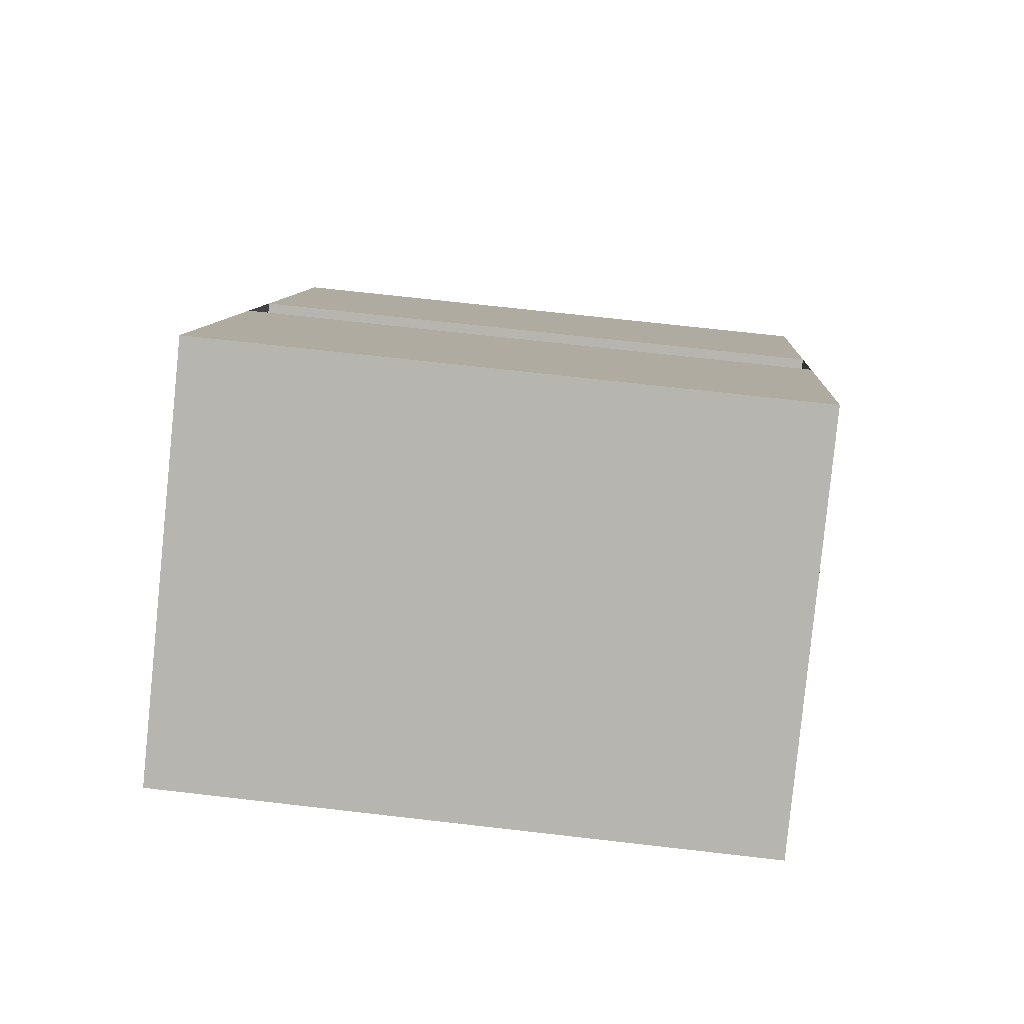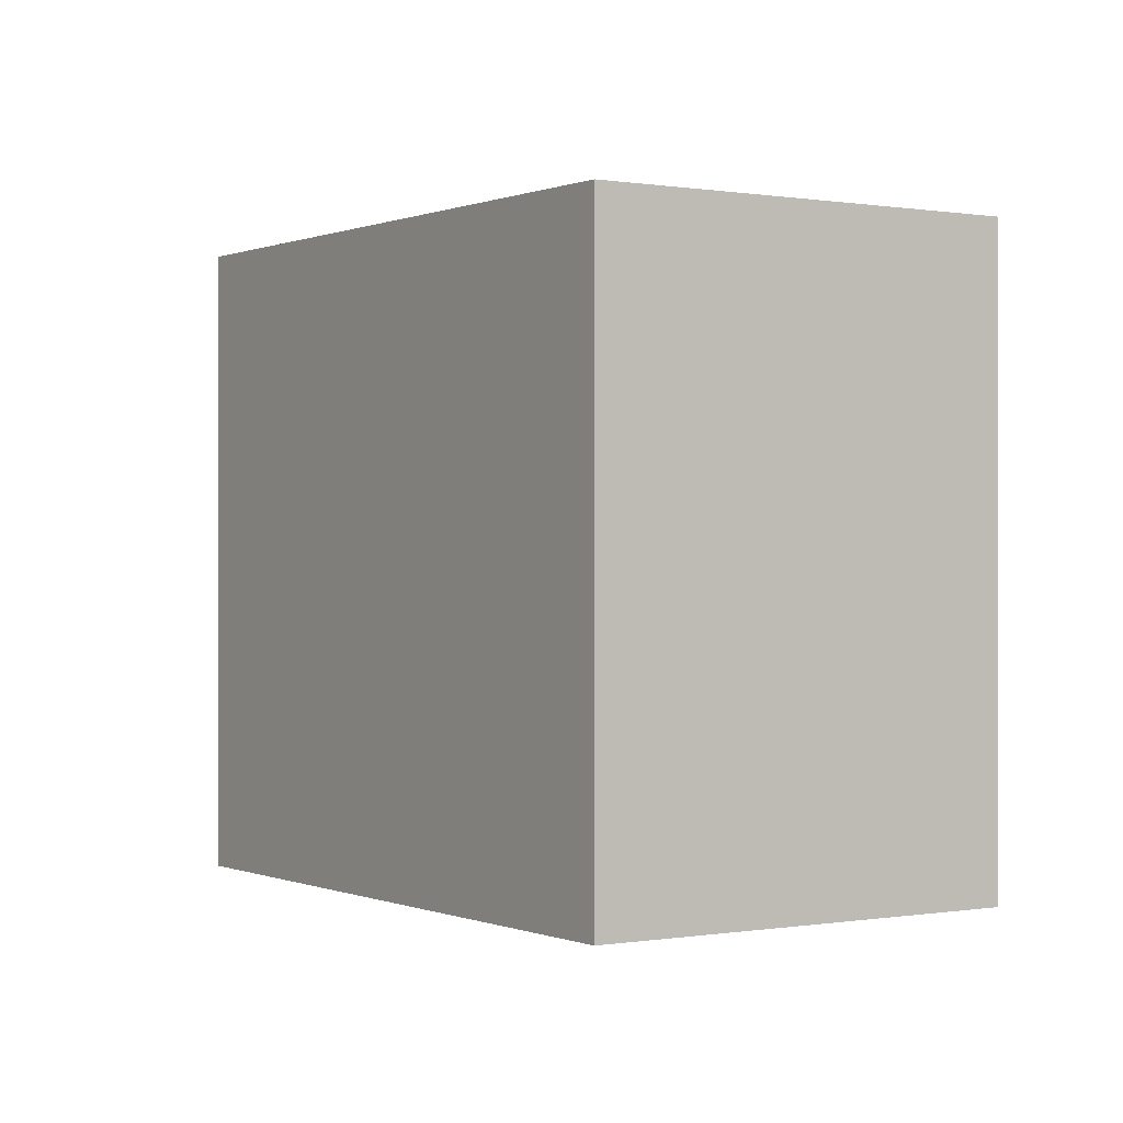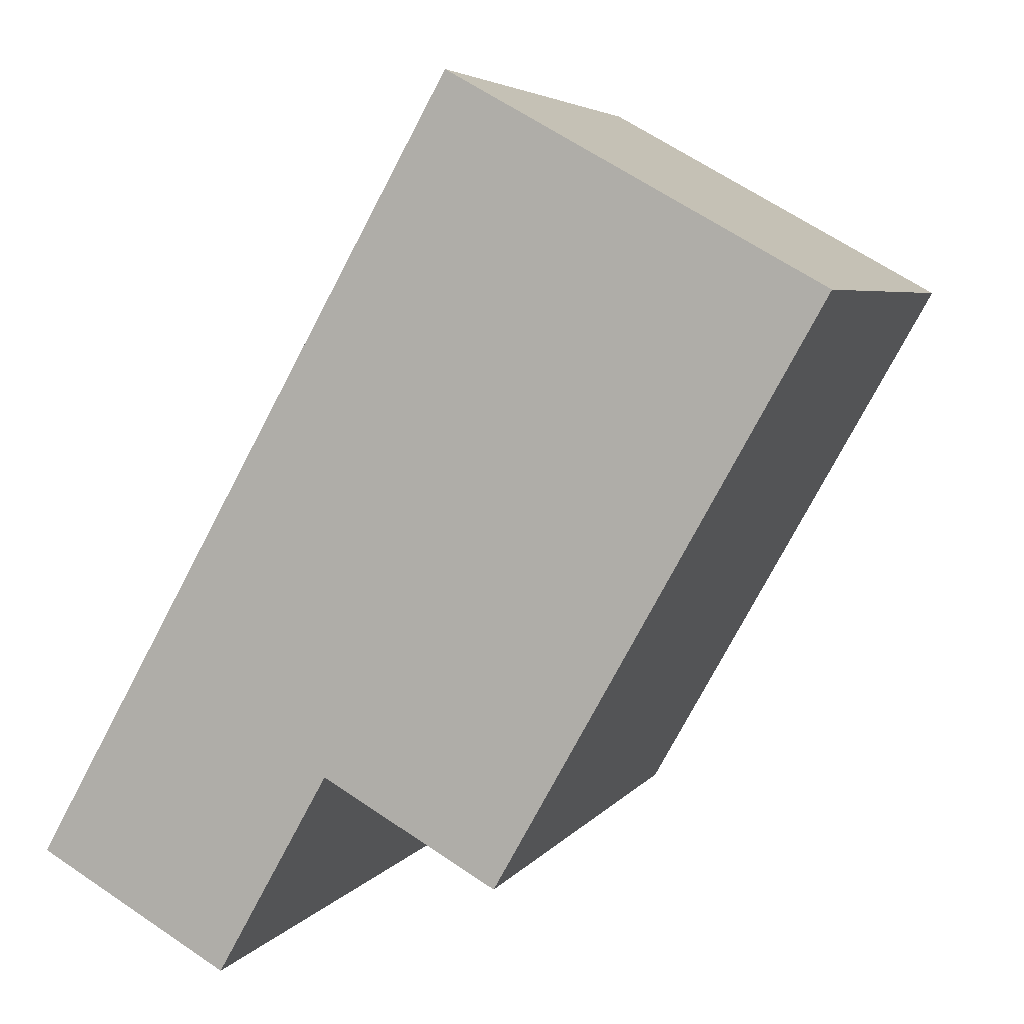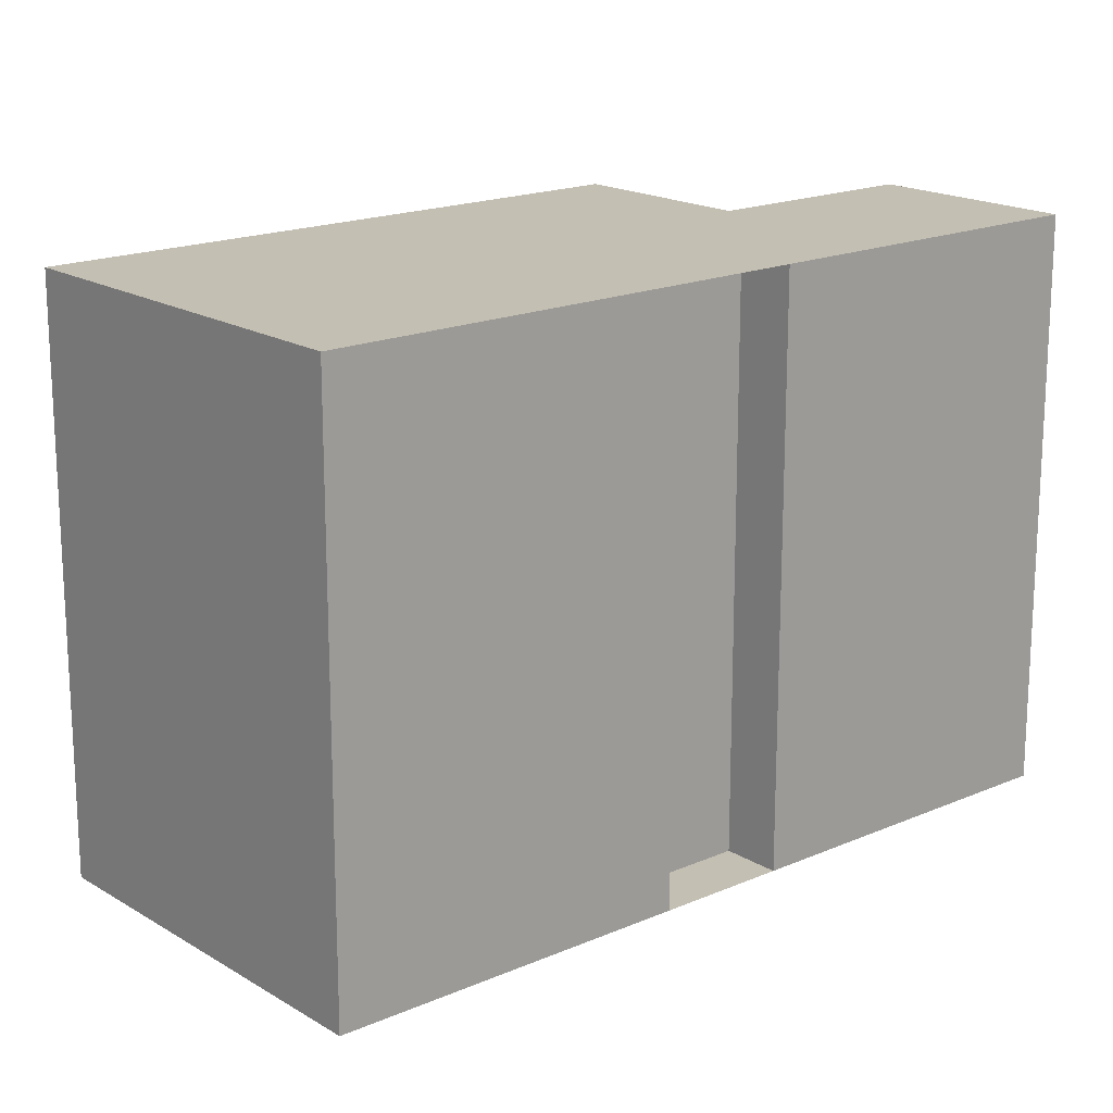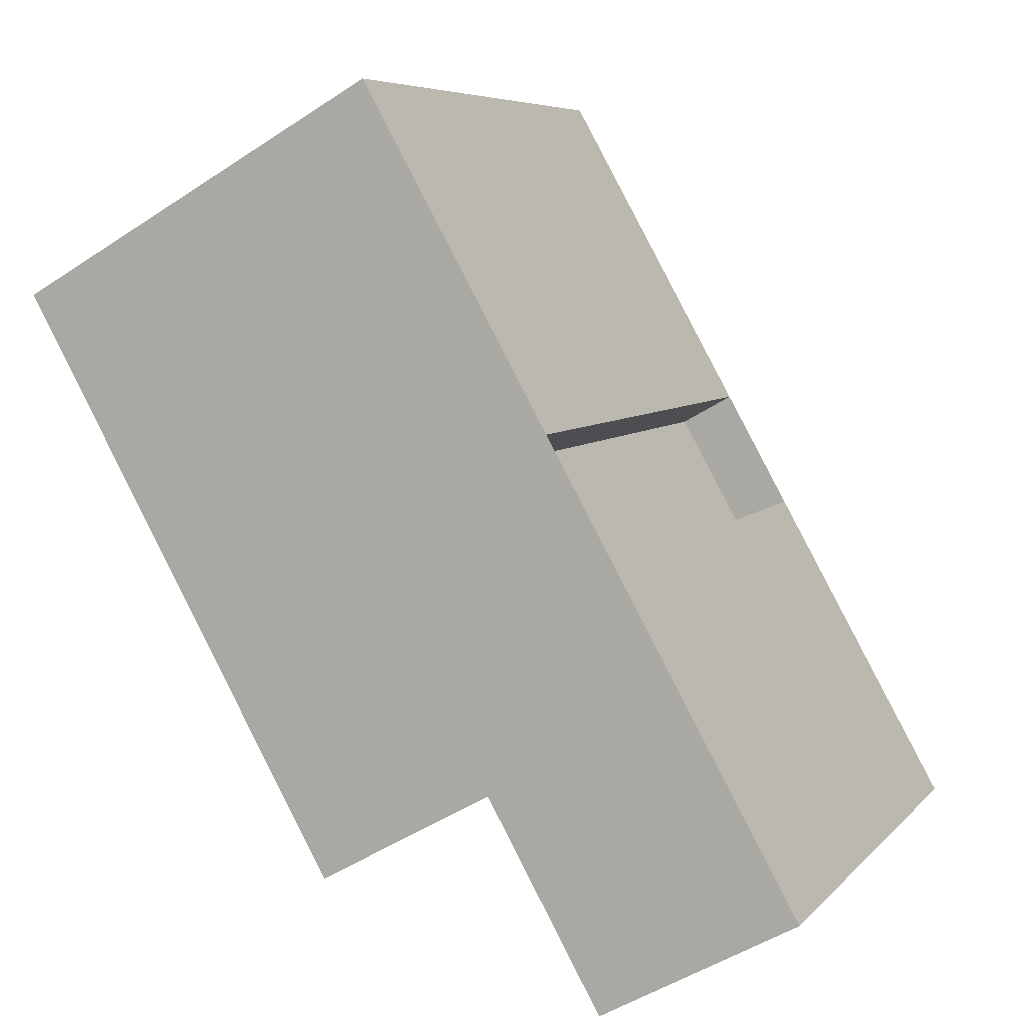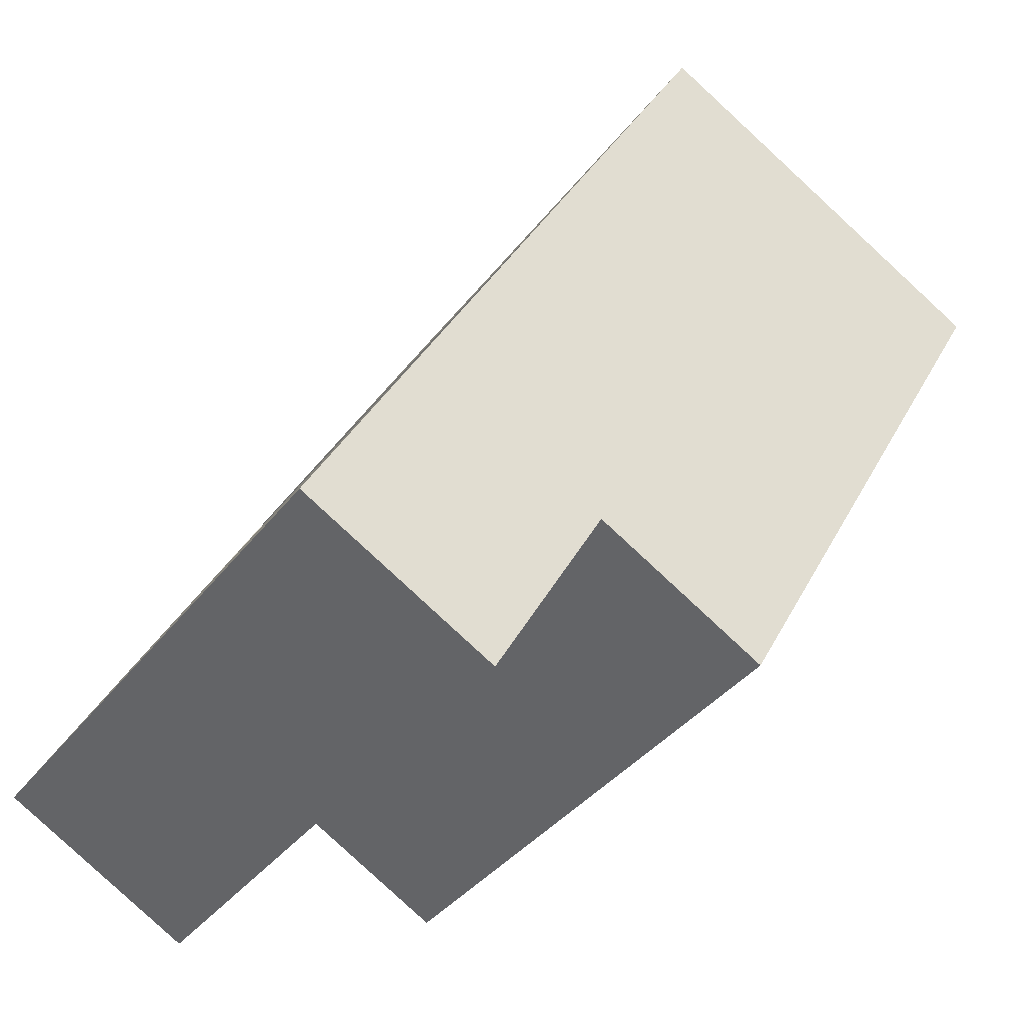
<metadata>
{"format":"obj","ext":"obj","renderer":"f3d","projection":"perspective","resolution":1024,"background":"white","views":[{"elev":69.0,"azim":-83.4,"up":"+Z"},{"elev":0.1,"azim":-62.8,"up":"+Y"},{"elev":4.9,"azim":-161.6,"up":"+Z"},{"elev":17.9,"azim":20.3,"up":"+Y"},{"elev":6.4,"azim":21.7,"up":"+Z"},{"elev":-37.4,"azim":147.4,"up":"+Z"}]}
</metadata>
<code>
v -30.34 -260.3 -656.7
v -36.45 -260.3 -645.9
v -38.28 -260.3 -646.9
v -40.54 -260.3 -642.8
v -38.71 -260.3 -641.8
v -44.99 -260.3 -630.6
v -51.52 -260.3 -634.3
v -56.48 -260.3 -637.1
v -57.41 -260.3 -637.6
v -56.75 -260.3 -638.8
v -54.8 -260.3 -642.2
v -52.29 -260.3 -646.7
v -49.4 -260.3 -651.9
v -46.59 -260.3 -656.9
v -40.71 -260.3 -653.6
v -36.87 -260.3 -660.4
v -30.34 -240.2 -656.7
v -36.45 -240.2 -645.9
v -38.28 -240.2 -646.9
v -40.54 -240.2 -642.8
v -38.71 -240.2 -641.8
v -44.99 -240.2 -630.6
v -51.52 -240.2 -634.3
v -56.48 -240.2 -637.1
v -57.41 -240.2 -637.6
v -56.75 -240.2 -638.8
v -54.8 -240.2 -642.2
v -52.29 -240.2 -646.7
v -49.4 -240.2 -651.9
v -46.59 -240.2 -656.9
v -40.71 -240.2 -653.6
v -36.87 -240.2 -660.4
g CityEngineShapeMaterial_458
f 2 1 16 15 14 13 12 11 10 9 8 7 6 5 4 3
f 18 17 32 31 30 29 28 27 26 25 24 23 22 21 20 19
f 1 16 32 17
f 16 15 31 32
f 15 14 30 31
f 14 13 29 30
f 13 12 28 29
f 12 11 27 28
f 11 10 26 27
f 10 9 25 26
f 9 8 24 25
f 8 7 23 24
f 7 6 22 23
f 6 5 21 22
f 5 4 20 21
f 4 3 19 20
f 3 2 18 19
f 2 1 17 18

</code>
